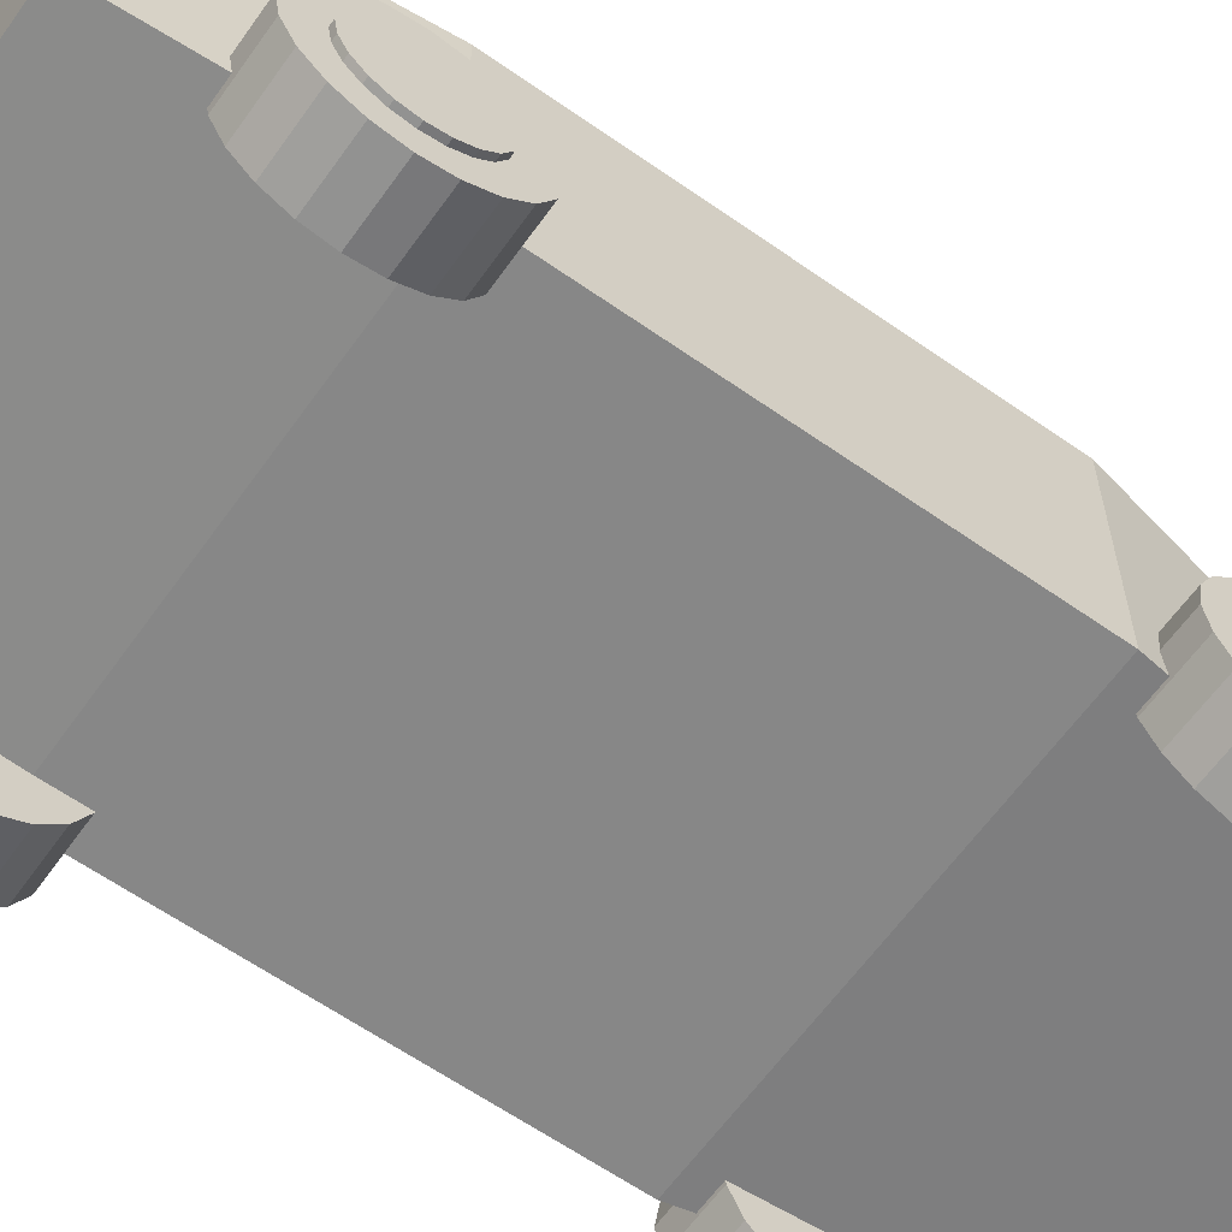
<metadata>
{"format":"obj","ext":"obj","renderer":"f3d","projection":"perspective","resolution":1024,"background":"white","views":[{"elev":-62.3,"azim":-125.4,"up":"+Y"}]}
</metadata>
<code>
v 0.4263 -0.6673 0.6861
v 0.4263 -0.6388 0.6302
v 0.4263 -0.5944 0.5858
v 0.4263 -0.5385 0.5573
v 0.4263 -0.4765 0.5475
v 0.4263 -0.4145 0.5573
v 0.4263 -0.3585 0.5858
v 0.4263 -0.3141 0.6302
v 0.4263 -0.2856 0.6861
v 0.4263 -0.2758 0.7481
v 0.4263 -0.2856 0.8101
v 0.4263 -0.3141 0.8661
v 0.4263 -0.3585 0.9104
v 0.4263 -0.4145 0.9389
v 0.4263 -0.4765 0.9488
v 0.4263 -0.5385 0.9389
v 0.4263 -0.5944 0.9104
v 0.4263 -0.6388 0.8661
v 0.4263 -0.6673 0.8101
v 0.4263 -0.6771 0.7481
v 0.5724 -0.6673 0.6861
v 0.5724 -0.6388 0.6302
v 0.5724 -0.5944 0.5858
v 0.5724 -0.5385 0.5573
v 0.5724 -0.4765 0.5475
v 0.5724 -0.4145 0.5573
v 0.5724 -0.3585 0.5858
v 0.5724 -0.3141 0.6302
v 0.5724 -0.2856 0.6861
v 0.5724 -0.2758 0.7481
v 0.5724 -0.2856 0.8101
v 0.5724 -0.3141 0.8661
v 0.5724 -0.3585 0.9104
v 0.5724 -0.4145 0.9389
v 0.5724 -0.4765 0.9488
v 0.5724 -0.5385 0.9389
v 0.5724 -0.5944 0.9104
v 0.5724 -0.6388 0.8661
v 0.5724 -0.6673 0.8101
v 0.5724 -0.6771 0.7481
v 0.4263 -0.4765 0.7481
v 0.5724 -0.4765 0.7481
v -0.4263 -0.6673 0.6861
v -0.4263 -0.6388 0.6302
v -0.4263 -0.5944 0.5858
v -0.4263 -0.5385 0.5573
v -0.4263 -0.4765 0.5475
v -0.4263 -0.4145 0.5573
v -0.4263 -0.3585 0.5858
v -0.4263 -0.3141 0.6302
v -0.4263 -0.2856 0.6861
v -0.4263 -0.2758 0.7481
v -0.4263 -0.2856 0.8101
v -0.4263 -0.3141 0.8661
v -0.4263 -0.3585 0.9104
v -0.4263 -0.4145 0.9389
v -0.4263 -0.4765 0.9488
v -0.4263 -0.5385 0.9389
v -0.4263 -0.5944 0.9104
v -0.4263 -0.6388 0.8661
v -0.4263 -0.6673 0.8101
v -0.4263 -0.6771 0.7481
v -0.5724 -0.6673 0.6861
v -0.5724 -0.6388 0.6302
v -0.5724 -0.5944 0.5858
v -0.5724 -0.5385 0.5573
v -0.5724 -0.4765 0.5475
v -0.5724 -0.4145 0.5573
v -0.5724 -0.3585 0.5858
v -0.5724 -0.3141 0.6302
v -0.5724 -0.2856 0.6861
v -0.5724 -0.2758 0.7481
v -0.5724 -0.2856 0.8101
v -0.5724 -0.3141 0.8661
v -0.5724 -0.3585 0.9104
v -0.5724 -0.4145 0.9389
v -0.5724 -0.4765 0.9488
v -0.5724 -0.5385 0.9389
v -0.5724 -0.5944 0.9104
v -0.5724 -0.6388 0.8661
v -0.5724 -0.6673 0.8101
v -0.5724 -0.6771 0.7481
v -0.4263 -0.4765 0.7481
v -0.5724 -0.4765 0.7481
v 0.4356 -0.5987 0.7084
v 0.4356 -0.5804 0.6726
v 0.4356 -0.552 0.6442
v 0.4356 -0.5162 0.6259
v 0.4356 -0.4765 0.6196
v 0.4356 -0.4368 0.6259
v 0.4356 -0.401 0.6442
v 0.4356 -0.3725 0.6726
v 0.4356 -0.3543 0.7084
v 0.4356 -0.348 0.7481
v 0.4356 -0.3543 0.7878
v 0.4356 -0.3725 0.8236
v 0.4356 -0.401 0.8521
v 0.4356 -0.4368 0.8703
v 0.4356 -0.4765 0.8766
v 0.4356 -0.5162 0.8703
v 0.4356 -0.552 0.8521
v 0.4356 -0.5804 0.8236
v 0.4356 -0.5987 0.7878
v 0.4356 -0.6049 0.7481
v 0.5849 -0.5987 0.7084
v 0.5849 -0.5804 0.6726
v 0.5849 -0.552 0.6442
v 0.5849 -0.5162 0.6259
v 0.5849 -0.4765 0.6196
v 0.5849 -0.4368 0.6259
v 0.5849 -0.401 0.6442
v 0.5849 -0.3725 0.6726
v 0.5849 -0.3543 0.7084
v 0.5849 -0.348 0.7481
v 0.5849 -0.3543 0.7878
v 0.5849 -0.3725 0.8236
v 0.5849 -0.401 0.8521
v 0.5849 -0.4368 0.8703
v 0.5849 -0.4765 0.8766
v 0.5849 -0.5162 0.8703
v 0.5849 -0.552 0.8521
v 0.5849 -0.5804 0.8236
v 0.5849 -0.5987 0.7878
v 0.5849 -0.6049 0.7481
v 0.4356 -0.4765 0.7481
v 0.5849 -0.4765 0.7481
v -0.4356 -0.5987 0.7084
v -0.4356 -0.5804 0.6726
v -0.4356 -0.552 0.6442
v -0.4356 -0.5162 0.6259
v -0.4356 -0.4765 0.6196
v -0.4356 -0.4368 0.6259
v -0.4356 -0.401 0.6442
v -0.4356 -0.3725 0.6726
v -0.4356 -0.3543 0.7084
v -0.4356 -0.348 0.7481
v -0.4356 -0.3543 0.7878
v -0.4356 -0.3725 0.8236
v -0.4356 -0.401 0.8521
v -0.4356 -0.4368 0.8703
v -0.4356 -0.4765 0.8766
v -0.4356 -0.5162 0.8703
v -0.4356 -0.552 0.8521
v -0.4356 -0.5804 0.8236
v -0.4356 -0.5987 0.7878
v -0.4356 -0.6049 0.7481
v -0.5849 -0.5987 0.7084
v -0.5849 -0.5804 0.6726
v -0.5849 -0.552 0.6442
v -0.5849 -0.5162 0.6259
v -0.5849 -0.4765 0.6196
v -0.5849 -0.4368 0.6259
v -0.5849 -0.401 0.6442
v -0.5849 -0.3725 0.6726
v -0.5849 -0.3543 0.7084
v -0.5849 -0.348 0.7481
v -0.5849 -0.3543 0.7878
v -0.5849 -0.3725 0.8236
v -0.5849 -0.401 0.8521
v -0.5849 -0.4368 0.8703
v -0.5849 -0.4765 0.8766
v -0.5849 -0.5162 0.8703
v -0.5849 -0.552 0.8521
v -0.5849 -0.5804 0.8236
v -0.5849 -0.5987 0.7878
v -0.5849 -0.6049 0.7481
v -0.4356 -0.4765 0.7481
v -0.5849 -0.4765 0.7481
g test:FrontTires
f 1 2 22 21
f 2 3 23 22
f 3 4 24 23
f 4 5 25 24
f 5 6 26 25
f 6 7 27 26
f 7 8 28 27
f 8 9 29 28
f 9 10 30 29
f 10 11 31 30
f 11 12 32 31
f 12 13 33 32
f 13 14 34 33
f 14 15 35 34
f 15 16 36 35
f 16 17 37 36
f 17 18 38 37
f 18 19 39 38
f 19 20 40 39
f 20 1 21 40
f 2 1 41
f 3 2 41
f 4 3 41
f 5 4 41
f 6 5 41
f 7 6 41
f 8 7 41
f 9 8 41
f 10 9 41
f 11 10 41
f 12 11 41
f 13 12 41
f 14 13 41
f 15 14 41
f 16 15 41
f 17 16 41
f 18 17 41
f 19 18 41
f 20 19 41
f 1 20 41
f 21 22 42
f 22 23 42
f 23 24 42
f 24 25 42
f 25 26 42
f 26 27 42
f 27 28 42
f 28 29 42
f 29 30 42
f 30 31 42
f 31 32 42
f 32 33 42
f 33 34 42
f 34 35 42
f 35 36 42
f 36 37 42
f 37 38 42
f 38 39 42
f 39 40 42
f 40 21 42
f 43 63 64 44
f 44 64 65 45
f 45 65 66 46
f 46 66 67 47
f 47 67 68 48
f 48 68 69 49
f 49 69 70 50
f 50 70 71 51
f 51 71 72 52
f 52 72 73 53
f 53 73 74 54
f 54 74 75 55
f 55 75 76 56
f 56 76 77 57
f 57 77 78 58
f 58 78 79 59
f 59 79 80 60
f 60 80 81 61
f 61 81 82 62
f 62 82 63 43
f 44 83 43
f 45 83 44
f 46 83 45
f 47 83 46
f 48 83 47
f 49 83 48
f 50 83 49
f 51 83 50
f 52 83 51
f 53 83 52
f 54 83 53
f 55 83 54
f 56 83 55
f 57 83 56
f 58 83 57
f 59 83 58
f 60 83 59
f 61 83 60
f 62 83 61
f 43 83 62
f 63 84 64
f 64 84 65
f 65 84 66
f 66 84 67
f 67 84 68
f 68 84 69
f 69 84 70
f 70 84 71
f 71 84 72
f 72 84 73
f 73 84 74
f 74 84 75
f 75 84 76
f 76 84 77
f 77 84 78
f 78 84 79
f 79 84 80
f 80 84 81
f 81 84 82
f 82 84 63
f 85 86 106 105
f 86 87 107 106
f 87 88 108 107
f 88 89 109 108
f 89 90 110 109
f 90 91 111 110
f 91 92 112 111
f 92 93 113 112
f 93 94 114 113
f 94 95 115 114
f 95 96 116 115
f 96 97 117 116
f 97 98 118 117
f 98 99 119 118
f 99 100 120 119
f 100 101 121 120
f 101 102 122 121
f 102 103 123 122
f 103 104 124 123
f 104 85 105 124
f 86 85 125
f 87 86 125
f 88 87 125
f 89 88 125
f 90 89 125
f 91 90 125
f 92 91 125
f 93 92 125
f 94 93 125
f 95 94 125
f 96 95 125
f 97 96 125
f 98 97 125
f 99 98 125
f 100 99 125
f 101 100 125
f 102 101 125
f 103 102 125
f 104 103 125
f 85 104 125
f 105 106 126
f 106 107 126
f 107 108 126
f 108 109 126
f 109 110 126
f 110 111 126
f 111 112 126
f 112 113 126
f 113 114 126
f 114 115 126
f 115 116 126
f 116 117 126
f 117 118 126
f 118 119 126
f 119 120 126
f 120 121 126
f 121 122 126
f 122 123 126
f 123 124 126
f 124 105 126
f 127 147 148 128
f 128 148 149 129
f 129 149 150 130
f 130 150 151 131
f 131 151 152 132
f 132 152 153 133
f 133 153 154 134
f 134 154 155 135
f 135 155 156 136
f 136 156 157 137
f 137 157 158 138
f 138 158 159 139
f 139 159 160 140
f 140 160 161 141
f 141 161 162 142
f 142 162 163 143
f 143 163 164 144
f 144 164 165 145
f 145 165 166 146
f 146 166 147 127
f 128 167 127
f 129 167 128
f 130 167 129
f 131 167 130
f 132 167 131
f 133 167 132
f 134 167 133
f 135 167 134
f 136 167 135
f 137 167 136
f 138 167 137
f 139 167 138
f 140 167 139
f 141 167 140
f 142 167 141
f 143 167 142
f 144 167 143
f 145 167 144
f 146 167 145
f 127 167 146
f 147 168 148
f 148 168 149
f 149 168 150
f 150 168 151
f 151 168 152
f 152 168 153
f 153 168 154
f 154 168 155
f 155 168 156
f 156 168 157
f 157 168 158
f 158 168 159
f 159 168 160
f 160 168 161
f 161 168 162
f 162 168 163
f 163 168 164
f 164 168 165
f 165 168 166
f 166 168 147
v 0.4263 -0.6673 -0.6631
v 0.4263 -0.6388 -0.719
v 0.4263 -0.5944 -0.7634
v 0.4263 -0.5385 -0.7919
v 0.4263 -0.4765 -0.8017
v 0.4263 -0.4145 -0.7919
v 0.4263 -0.3585 -0.7634
v 0.4263 -0.3141 -0.719
v 0.4263 -0.2856 -0.6631
v 0.4263 -0.2758 -0.6011
v 0.4263 -0.2856 -0.5391
v 0.4263 -0.3141 -0.4831
v 0.4263 -0.3585 -0.4388
v 0.4263 -0.4145 -0.4103
v 0.4263 -0.4765 -0.4004
v 0.4263 -0.5385 -0.4103
v 0.4263 -0.5944 -0.4388
v 0.4263 -0.6388 -0.4831
v 0.4263 -0.6673 -0.5391
v 0.4263 -0.6771 -0.6011
v 0.5724 -0.6673 -0.6631
v 0.5724 -0.6388 -0.719
v 0.5724 -0.5944 -0.7634
v 0.5724 -0.5385 -0.7919
v 0.5724 -0.4765 -0.8017
v 0.5724 -0.4145 -0.7919
v 0.5724 -0.3585 -0.7634
v 0.5724 -0.3141 -0.719
v 0.5724 -0.2856 -0.6631
v 0.5724 -0.2758 -0.6011
v 0.5724 -0.2856 -0.5391
v 0.5724 -0.3141 -0.4831
v 0.5724 -0.3585 -0.4388
v 0.5724 -0.4145 -0.4103
v 0.5724 -0.4765 -0.4004
v 0.5724 -0.5385 -0.4103
v 0.5724 -0.5944 -0.4388
v 0.5724 -0.6388 -0.4831
v 0.5724 -0.6673 -0.5391
v 0.5724 -0.6771 -0.6011
v 0.4263 -0.4765 -0.6011
v 0.5724 -0.4765 -0.6011
v -0.4263 -0.6673 -0.6631
v -0.4263 -0.6388 -0.719
v -0.4263 -0.5944 -0.7634
v -0.4263 -0.5385 -0.7919
v -0.4263 -0.4765 -0.8017
v -0.4263 -0.4145 -0.7919
v -0.4263 -0.3585 -0.7634
v -0.4263 -0.3141 -0.719
v -0.4263 -0.2856 -0.6631
v -0.4263 -0.2758 -0.6011
v -0.4263 -0.2856 -0.5391
v -0.4263 -0.3141 -0.4831
v -0.4263 -0.3585 -0.4388
v -0.4263 -0.4145 -0.4103
v -0.4263 -0.4765 -0.4004
v -0.4263 -0.5385 -0.4103
v -0.4263 -0.5944 -0.4388
v -0.4263 -0.6388 -0.4831
v -0.4263 -0.6673 -0.5391
v -0.4263 -0.6771 -0.6011
v -0.5724 -0.6673 -0.6631
v -0.5724 -0.6388 -0.719
v -0.5724 -0.5944 -0.7634
v -0.5724 -0.5385 -0.7919
v -0.5724 -0.4765 -0.8017
v -0.5724 -0.4145 -0.7919
v -0.5724 -0.3585 -0.7634
v -0.5724 -0.3141 -0.719
v -0.5724 -0.2856 -0.6631
v -0.5724 -0.2758 -0.6011
v -0.5724 -0.2856 -0.5391
v -0.5724 -0.3141 -0.4831
v -0.5724 -0.3585 -0.4388
v -0.5724 -0.4145 -0.4103
v -0.5724 -0.4765 -0.4004
v -0.5724 -0.5385 -0.4103
v -0.5724 -0.5944 -0.4388
v -0.5724 -0.6388 -0.4831
v -0.5724 -0.6673 -0.5391
v -0.5724 -0.6771 -0.6011
v -0.4263 -0.4765 -0.6011
v -0.5724 -0.4765 -0.6011
v 0.4356 -0.5987 -0.6408
v 0.4356 -0.5804 -0.6766
v 0.4356 -0.552 -0.705
v 0.4356 -0.5162 -0.7233
v 0.4356 -0.4765 -0.7296
v 0.4356 -0.4368 -0.7233
v 0.4356 -0.401 -0.705
v 0.4356 -0.3725 -0.6766
v 0.4356 -0.3543 -0.6408
v 0.4356 -0.348 -0.6011
v 0.4356 -0.3543 -0.5614
v 0.4356 -0.3725 -0.5256
v 0.4356 -0.401 -0.4971
v 0.4356 -0.4368 -0.4789
v 0.4356 -0.4765 -0.4726
v 0.4356 -0.5162 -0.4789
v 0.4356 -0.552 -0.4971
v 0.4356 -0.5804 -0.5256
v 0.4356 -0.5987 -0.5614
v 0.4356 -0.6049 -0.6011
v 0.5849 -0.5987 -0.6408
v 0.5849 -0.5804 -0.6766
v 0.5849 -0.552 -0.705
v 0.5849 -0.5162 -0.7233
v 0.5849 -0.4765 -0.7296
v 0.5849 -0.4368 -0.7233
v 0.5849 -0.401 -0.705
v 0.5849 -0.3725 -0.6766
v 0.5849 -0.3543 -0.6408
v 0.5849 -0.348 -0.6011
v 0.5849 -0.3543 -0.5614
v 0.5849 -0.3725 -0.5256
v 0.5849 -0.401 -0.4971
v 0.5849 -0.4368 -0.4789
v 0.5849 -0.4765 -0.4726
v 0.5849 -0.5162 -0.4789
v 0.5849 -0.552 -0.4971
v 0.5849 -0.5804 -0.5256
v 0.5849 -0.5987 -0.5614
v 0.5849 -0.6049 -0.6011
v 0.4356 -0.4765 -0.6011
v 0.5849 -0.4765 -0.6011
v -0.4356 -0.5987 -0.6408
v -0.4356 -0.5804 -0.6766
v -0.4356 -0.552 -0.705
v -0.4356 -0.5162 -0.7233
v -0.4356 -0.4765 -0.7296
v -0.4356 -0.4368 -0.7233
v -0.4356 -0.401 -0.705
v -0.4356 -0.3725 -0.6766
v -0.4356 -0.3543 -0.6408
v -0.4356 -0.348 -0.6011
v -0.4356 -0.3543 -0.5614
v -0.4356 -0.3725 -0.5256
v -0.4356 -0.401 -0.4971
v -0.4356 -0.4368 -0.4789
v -0.4356 -0.4765 -0.4726
v -0.4356 -0.5162 -0.4789
v -0.4356 -0.552 -0.4971
v -0.4356 -0.5804 -0.5256
v -0.4356 -0.5987 -0.5614
v -0.4356 -0.6049 -0.6011
v -0.5849 -0.5987 -0.6408
v -0.5849 -0.5804 -0.6766
v -0.5849 -0.552 -0.705
v -0.5849 -0.5162 -0.7233
v -0.5849 -0.4765 -0.7296
v -0.5849 -0.4368 -0.7233
v -0.5849 -0.401 -0.705
v -0.5849 -0.3725 -0.6766
v -0.5849 -0.3543 -0.6408
v -0.5849 -0.348 -0.6011
v -0.5849 -0.3543 -0.5614
v -0.5849 -0.3725 -0.5256
v -0.5849 -0.401 -0.4971
v -0.5849 -0.4368 -0.4789
v -0.5849 -0.4765 -0.4726
v -0.5849 -0.5162 -0.4789
v -0.5849 -0.552 -0.4971
v -0.5849 -0.5804 -0.5256
v -0.5849 -0.5987 -0.5614
v -0.5849 -0.6049 -0.6011
v -0.4356 -0.4765 -0.6011
v -0.5849 -0.4765 -0.6011
g test:BackTires1
f 169 170 190 189
f 170 171 191 190
f 171 172 192 191
f 172 173 193 192
f 173 174 194 193
f 174 175 195 194
f 175 176 196 195
f 176 177 197 196
f 177 178 198 197
f 178 179 199 198
f 179 180 200 199
f 180 181 201 200
f 181 182 202 201
f 182 183 203 202
f 183 184 204 203
f 184 185 205 204
f 185 186 206 205
f 186 187 207 206
f 187 188 208 207
f 188 169 189 208
f 170 169 209
f 171 170 209
f 172 171 209
f 173 172 209
f 174 173 209
f 175 174 209
f 176 175 209
f 177 176 209
f 178 177 209
f 179 178 209
f 180 179 209
f 181 180 209
f 182 181 209
f 183 182 209
f 184 183 209
f 185 184 209
f 186 185 209
f 187 186 209
f 188 187 209
f 169 188 209
f 189 190 210
f 190 191 210
f 191 192 210
f 192 193 210
f 193 194 210
f 194 195 210
f 195 196 210
f 196 197 210
f 197 198 210
f 198 199 210
f 199 200 210
f 200 201 210
f 201 202 210
f 202 203 210
f 203 204 210
f 204 205 210
f 205 206 210
f 206 207 210
f 207 208 210
f 208 189 210
f 211 231 232 212
f 212 232 233 213
f 213 233 234 214
f 214 234 235 215
f 215 235 236 216
f 216 236 237 217
f 217 237 238 218
f 218 238 239 219
f 219 239 240 220
f 220 240 241 221
f 221 241 242 222
f 222 242 243 223
f 223 243 244 224
f 224 244 245 225
f 225 245 246 226
f 226 246 247 227
f 227 247 248 228
f 228 248 249 229
f 229 249 250 230
f 230 250 231 211
f 212 251 211
f 213 251 212
f 214 251 213
f 215 251 214
f 216 251 215
f 217 251 216
f 218 251 217
f 219 251 218
f 220 251 219
f 221 251 220
f 222 251 221
f 223 251 222
f 224 251 223
f 225 251 224
f 226 251 225
f 227 251 226
f 228 251 227
f 229 251 228
f 230 251 229
f 211 251 230
f 231 252 232
f 232 252 233
f 233 252 234
f 234 252 235
f 235 252 236
f 236 252 237
f 237 252 238
f 238 252 239
f 239 252 240
f 240 252 241
f 241 252 242
f 242 252 243
f 243 252 244
f 244 252 245
f 245 252 246
f 246 252 247
f 247 252 248
f 248 252 249
f 249 252 250
f 250 252 231
f 253 254 274 273
f 254 255 275 274
f 255 256 276 275
f 256 257 277 276
f 257 258 278 277
f 258 259 279 278
f 259 260 280 279
f 260 261 281 280
f 261 262 282 281
f 262 263 283 282
f 263 264 284 283
f 264 265 285 284
f 265 266 286 285
f 266 267 287 286
f 267 268 288 287
f 268 269 289 288
f 269 270 290 289
f 270 271 291 290
f 271 272 292 291
f 272 253 273 292
f 254 253 293
f 255 254 293
f 256 255 293
f 257 256 293
f 258 257 293
f 259 258 293
f 260 259 293
f 261 260 293
f 262 261 293
f 263 262 293
f 264 263 293
f 265 264 293
f 266 265 293
f 267 266 293
f 268 267 293
f 269 268 293
f 270 269 293
f 271 270 293
f 272 271 293
f 253 272 293
f 273 274 294
f 274 275 294
f 275 276 294
f 276 277 294
f 277 278 294
f 278 279 294
f 279 280 294
f 280 281 294
f 281 282 294
f 282 283 294
f 283 284 294
f 284 285 294
f 285 286 294
f 286 287 294
f 287 288 294
f 288 289 294
f 289 290 294
f 290 291 294
f 291 292 294
f 292 273 294
f 295 315 316 296
f 296 316 317 297
f 297 317 318 298
f 298 318 319 299
f 299 319 320 300
f 300 320 321 301
f 301 321 322 302
f 302 322 323 303
f 303 323 324 304
f 304 324 325 305
f 305 325 326 306
f 306 326 327 307
f 307 327 328 308
f 308 328 329 309
f 309 329 330 310
f 310 330 331 311
f 311 331 332 312
f 312 332 333 313
f 313 333 334 314
f 314 334 315 295
f 296 335 295
f 297 335 296
f 298 335 297
f 299 335 298
f 300 335 299
f 301 335 300
f 302 335 301
f 303 335 302
f 304 335 303
f 305 335 304
f 306 335 305
f 307 335 306
f 308 335 307
f 309 335 308
f 310 335 309
f 311 335 310
f 312 335 311
f 313 335 312
f 314 335 313
f 295 335 314
f 315 336 316
f 316 336 317
f 317 336 318
f 318 336 319
f 319 336 320
f 320 336 321
f 321 336 322
f 322 336 323
f 323 336 324
f 324 336 325
f 325 336 326
f 326 336 327
f 327 336 328
f 328 336 329
f 329 336 330
f 330 336 331
f 331 336 332
f 332 336 333
f 333 336 334
f 334 336 315
v -0.3686 0 0.3686
v 0.3686 0 0.3686
v -0.3686 0 -0.3686
v 0.3686 0 -0.3686
v -0.2939 0.3273 0.2522
v 0.2939 0.3273 0.2522
v -0.2939 0.3273 -0.2522
v 0.2939 0.3273 -0.2522
v -0.5 0 0.5
v 0.5 0 0.5
v -0.5 0 -0.5
v 0.5 0 -0.5
v -0.3703 0.4018 0.3037
v 0.3703 0.4018 0.3037
v 0.3703 0.4018 -0.3037
v -0.3703 0.4018 -0.3037
v -0.5 -0.5358 0.5
v -0.5 -0.5358 -0.5
v 0.5 -0.5358 -0.5
v 0.5 -0.5358 0.5
v -0.4603 -0.04082 -1.058
v 0.4603 -0.04082 -1.058
v 0.4603 -0.5079 -1.029
v -0.4603 -0.5079 -1.029
v -0.3887 -0.07593 1.143
v 0.3887 -0.07593 1.143
v -0.3887 -0.468 1.215
v 0.3887 -0.468 1.215
v -0.4082 0.0333 0.4837
v 0.4082 0.0333 0.4837
v 0.3024 0.3613 0.3235
v -0.3024 0.3613 0.3235
v 0.4892 0.03341 0.4168
v 0.4892 0.03341 -0.4168
v 0.3811 0.3684 -0.2532
v 0.3811 0.3684 0.2532
v -0.4866 0.04163 0.3964
v -0.4866 0.04163 -0.3964
v -0.3838 0.3602 0.2408
v -0.3838 0.3602 -0.2408
v -0.3786 0.04877 -0.4762
v 0.3786 0.04877 -0.4762
v -0.2804 0.353 -0.3275
v 0.2804 0.353 -0.3275
v -0.2619 -0.04082 -0.9425
v -0.09574 -0.04082 -0.9425
v -0.2619 -0.04082 -1.003
v -0.09574 -0.04082 -1.003
v 0.255 -0.04082 -0.9425
v 0.1026 -0.04082 -0.9425
v 0.255 -0.04082 -1.001
v 0.1026 -0.04082 -1.003
v -0.2619 0.02147 -0.9939
v -0.09574 0.02147 -0.9939
v -0.09574 0.02147 -1.024
v -0.2619 0.02147 -1.055
v -0.09574 0.02147 -1.055
v 0.255 0.02147 -0.9939
v 0.1026 0.02147 -0.9939
v 0.1026 0.02147 -1.024
v 0.255 0.02147 -1.052
v 0.1026 0.02147 -1.055
v -0.5133 0.04321 -0.9939
v 0.009826 0.04321 -0.9939
v -0.5133 0.04321 -1.055
v 0.009826 0.04321 -1.055
v 0.5064 0.04321 -0.9939
v 0.5064 0.04321 -1.052
v -0.5133 0.06754 -0.9939
v -0.5133 0.06754 -1.055
v 0.5064 0.06754 -0.9939
v 0.5064 0.06754 -1.052
v -0.4892 0.03341 0.01942
v -0.4892 0.03341 -0.01942
v -0.4319 0.01746 0.01693
v -0.4319 0.01746 -0.01693
v 0.3614 0.3684 -0.01674
v 0.3614 0.3684 0.01681
v 0.3545 0.3273 -0.01687
v 0.3545 0.3273 0.01687
v -0.3614 0.3684 0.01674
v -0.3614 0.3684 -0.01674
v -0.3545 0.3273 0.01694
v -0.3545 0.3273 -0.01694
v 0.4892 0.03341 -0.01936
v 0.4892 0.03341 0.01936
v 0.4319 0.01746 -0.01699
v 0.4319 0.01746 0.01699
g test:polySurface1
f 337 338 340 339
f 349 350 351 352
f 353 354 355 356
f 345 347 354 353
f 357 358 359 360
f 348 346 356 355
f 348 355 359 358
f 355 354 360 359
f 354 347 357 360
f 346 345 361 362
f 345 353 363 361
f 353 356 364 363
f 356 346 362 364
f 345 346 366 365
f 346 350 367 366
f 350 349 368 367
f 349 345 365 368
f 365 366 338 337
f 366 367 342 338
f 367 368 341 342
f 368 365 337 341
f 346 348 370 369
f 348 351 371 370
f 351 350 372 371
f 350 346 369 372
f 414 413 415 416
f 370 371 344 340
f 413 414 416 415
f 372 369 338 342
f 374 347 345 373 409 410
f 345 349 375 373
f 349 352 376 375
f 352 347 374 376
f 418 417 419 420
f 373 375 341 337
f 417 418 420 419
f 376 374 339 343
f 348 347 377 378
f 347 352 379 377
f 352 351 380 379
f 351 348 378 380
f 378 377 339 340
f 377 379 343 339
f 379 380 344 343
f 380 378 340 344
f 341 343 344 342
f 408 406 405 407
f 381 389 392 383
f 381 382 390 389
f 391 390 382 384 393
f 384 383 392 393
f 386 385 394 395
f 394 385 387 397
f 386 395 396 398 388
f 387 388 398 397
f 389 399 401 392
f 405 399 389 390 400 395 394 403 407
f 400 390 391 393 402
f 402 393 392 401 406 408 404 397 398
f 403 394 397 404
f 396 395 400 402 398
f 399 405 406 401
f 407 403 404 408
f 369 370 421 422
f 370 340 423 421
f 340 338 424 423
f 338 369 422 424
f 373 337 411 409
f 337 339 412 411
f 339 374 410 412
f 371 372 414 413
f 372 342 416 414
f 342 344 415 416
f 344 371 413 415
f 375 376 418 417
f 376 343 420 418
f 343 341 419 420
f 341 375 417 419
f 422 421 413 414
f 421 423 415 413
f 423 424 416 415
f 424 422 414 416
f 410 409 417 418
f 409 411 419 417
f 411 412 420 419
f 412 410 418 420
f 358 357 347 348
f 381 383 384 382
f 386 388 387 385
f 362 361 363 364

</code>
